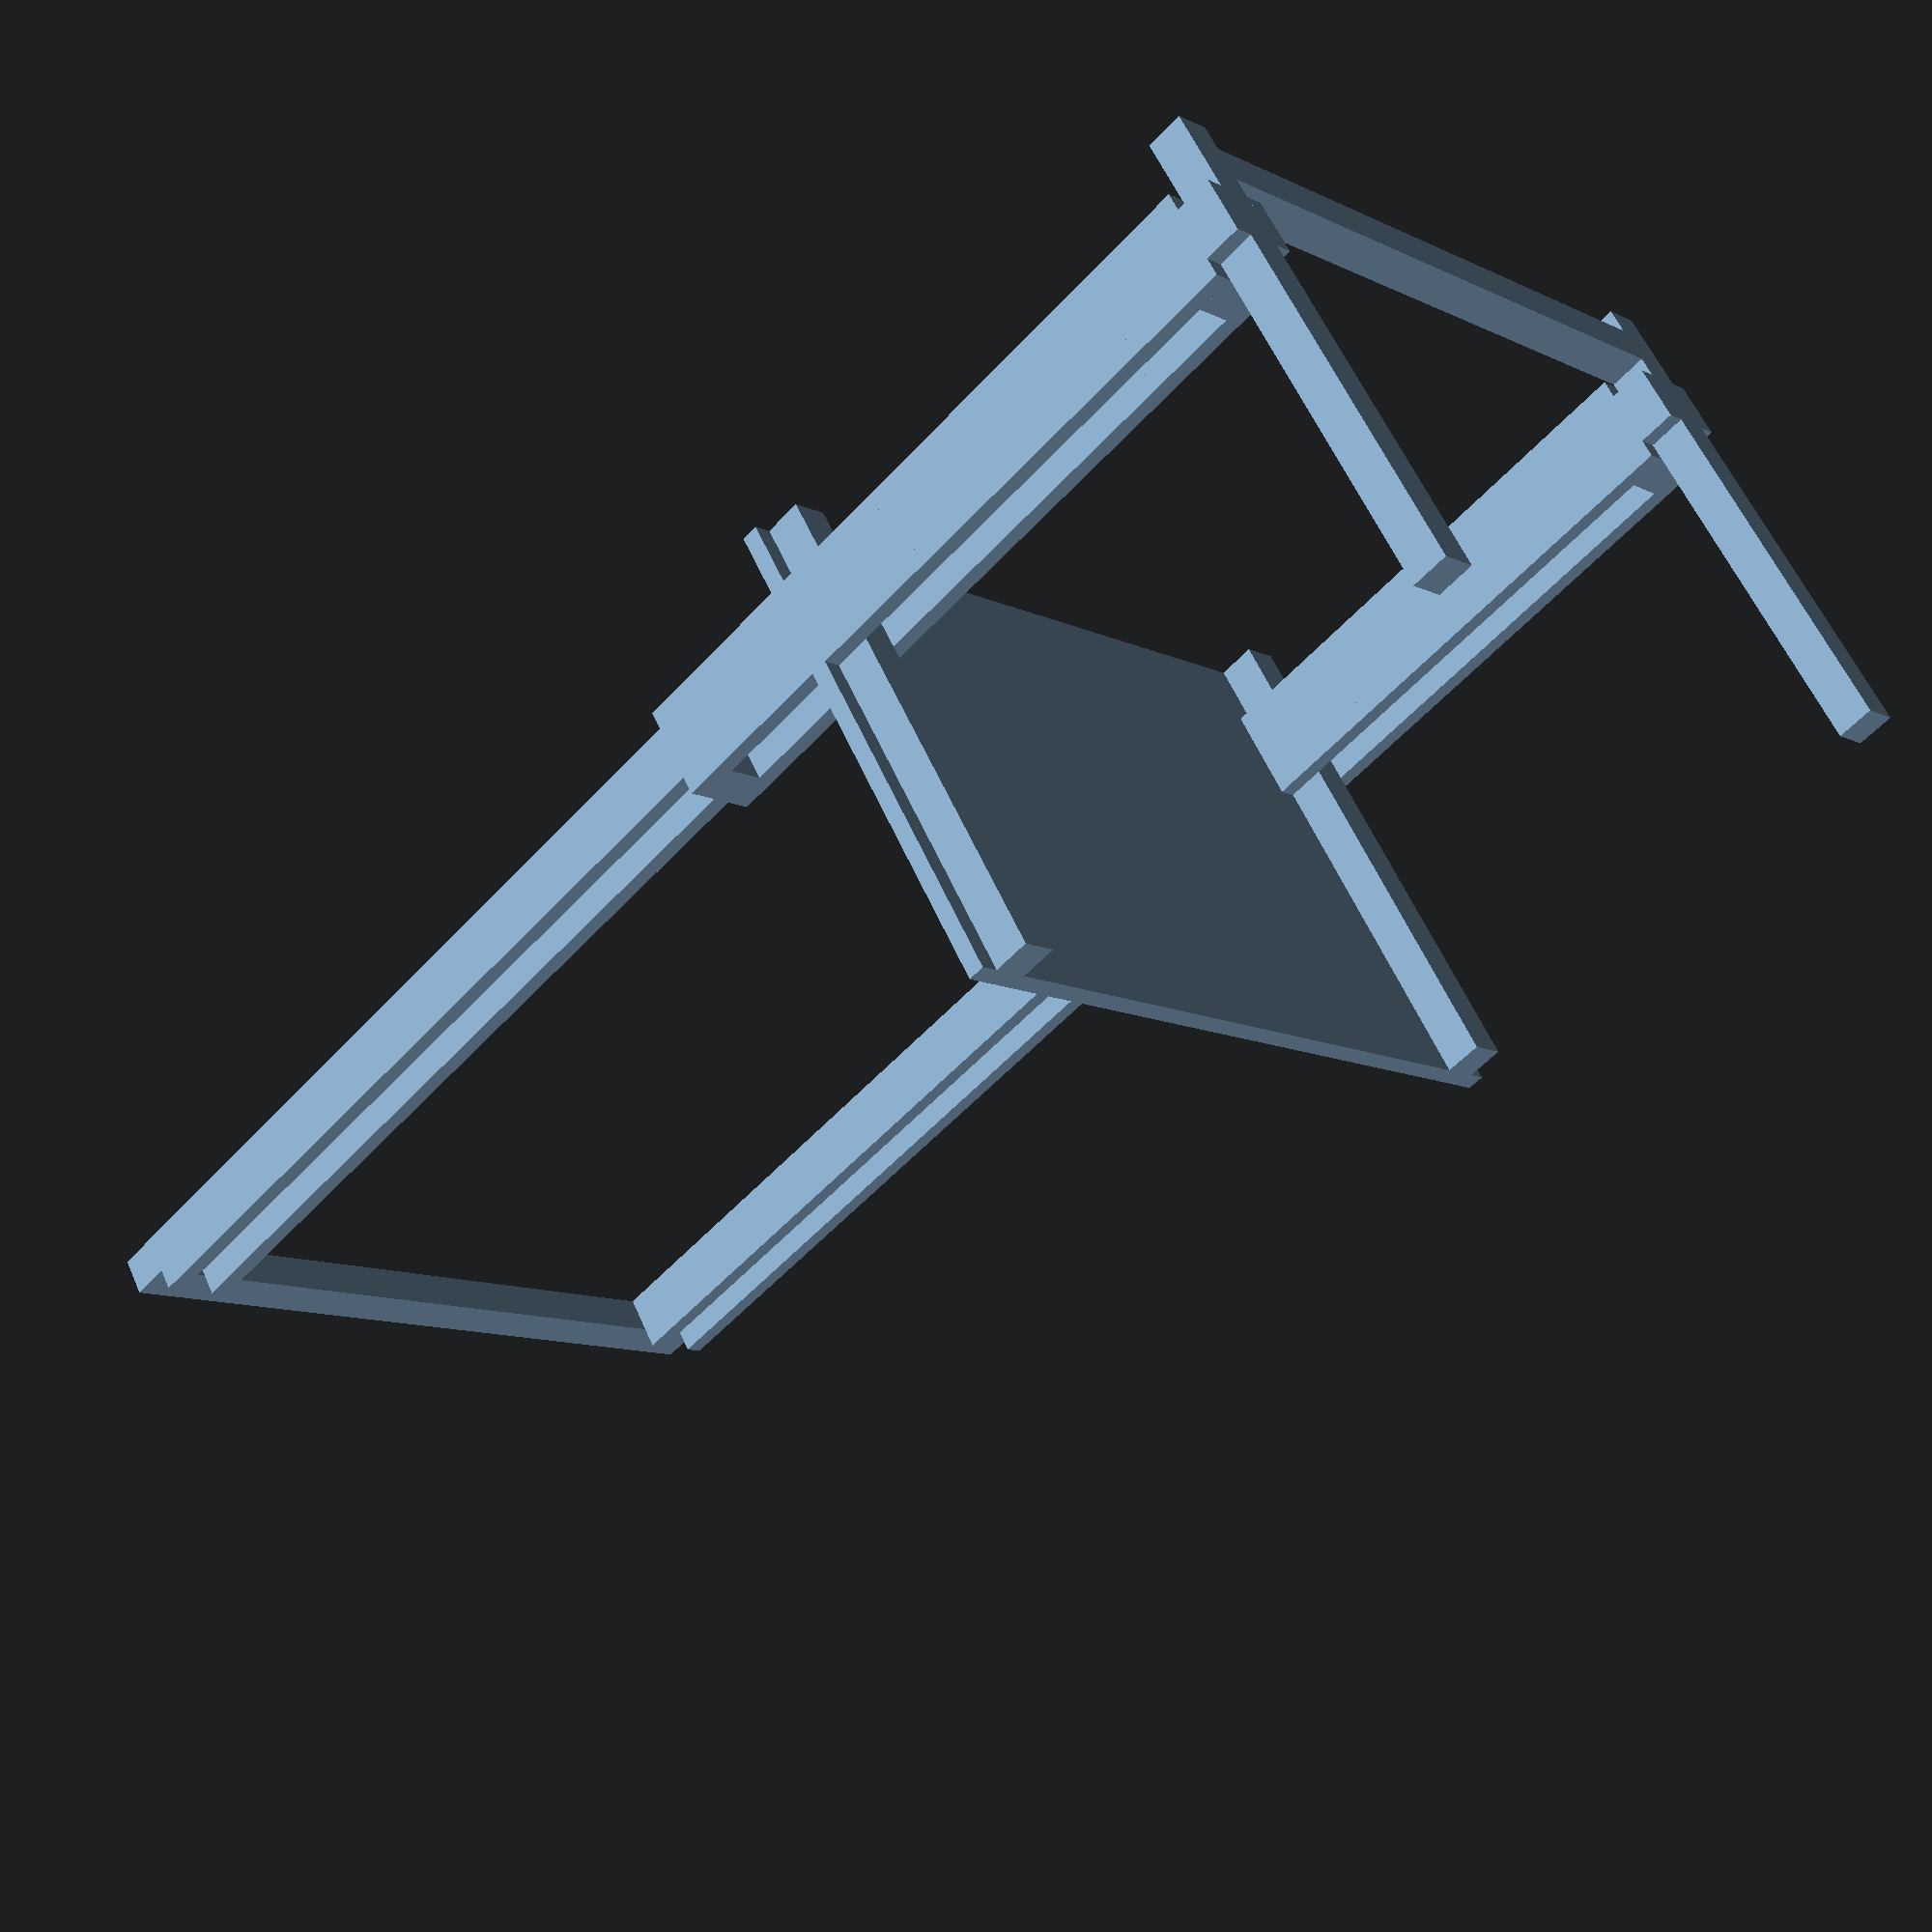
<openscad>
dx = 600;
dy = 900;
dzl = 600;
dzh = 1100;

x=0;
y=1;
z=2;

inlegy=44; // inside the leg width
ls=[69,22,1800];
ss=[dx,inlegy,inlegy];
apronsupport=[dx,inlegy,inlegy];
tixs=220;
iss=[22,22,dzl + tixs];
dfb=100;
crosssupport=[iss[x] + iss[x] + ls[x],inlegy,inlegy];

module leg(d){
     translate(d){
          translate([0,ls[y],0]) cube(apronsupport);
          translate([dfb,0,0]){
               cube(ls);
               translate([0,ls[y] + ss[y],0]) cube(ls);
          }
     }
}

module base(){
     leg([0,0,0]);
     leg([0,dy - (ls[y] + ls[y] + ss[y]),0]);
     translate([dfb - ls[x],inlegy + ls[y],0]) cube([inlegy, dy - 2*inlegy - 2*ls[y], inlegy]); //bottom cross support
     translate([dfb,0,ls[z]]) cube([inlegy, dy, inlegy]); // top cross support
}

module apronmiddle(d){
     translate(d){
          translate([0,ls[y],0]) cube(apronsupport);
          translate([dfb,0,0]){
               translate([-iss[x], iss[y], ss[z]-dzl]) cube(crosssupport); // cross support bottom
               translate([-iss[x], iss[y], ss[z]-dzl+iss[z]-crosssupport[z]]) cube(crosssupport); // cross support bottom
          }
     }
}

module apronouty(d){
     translate(d){
          translate([dfb,0,0]){
               translate([-iss[x],ls[y] + ss[y], -dzl + ss[z]]) cube(iss);
               translate([ls[x],ls[y] + ss[y], -dzl + ss[z]]) cube(iss);
         }
     }
}

module aproniny(d){
     translate(d){
          translate([dfb,0,0]){
               translate([-iss[x],0, -dzl + ss[z]]) cube(iss);
               translate([ls[x],0, -dzl + ss[z]]) cube(iss);
          }
     }
}

module apron(d){
     aproniny(d);
     apronmiddle(d);
     apronouty(d);
}

module top(d){
     translate(d){
          apron([0,0,0]); // leg iny
          apron([0,dy - (ls[y] + ls[y] + ss[y]),0]); //leg outy
          translate([0,0,apronsupport[z]]) cube([dx,dy,20]); // table top
     }
}

base();
top([0,0,dzl]);
//top([0,0,dzh]);

</openscad>
<views>
elev=54.2 azim=122.2 roll=138.8 proj=p view=solid
</views>
